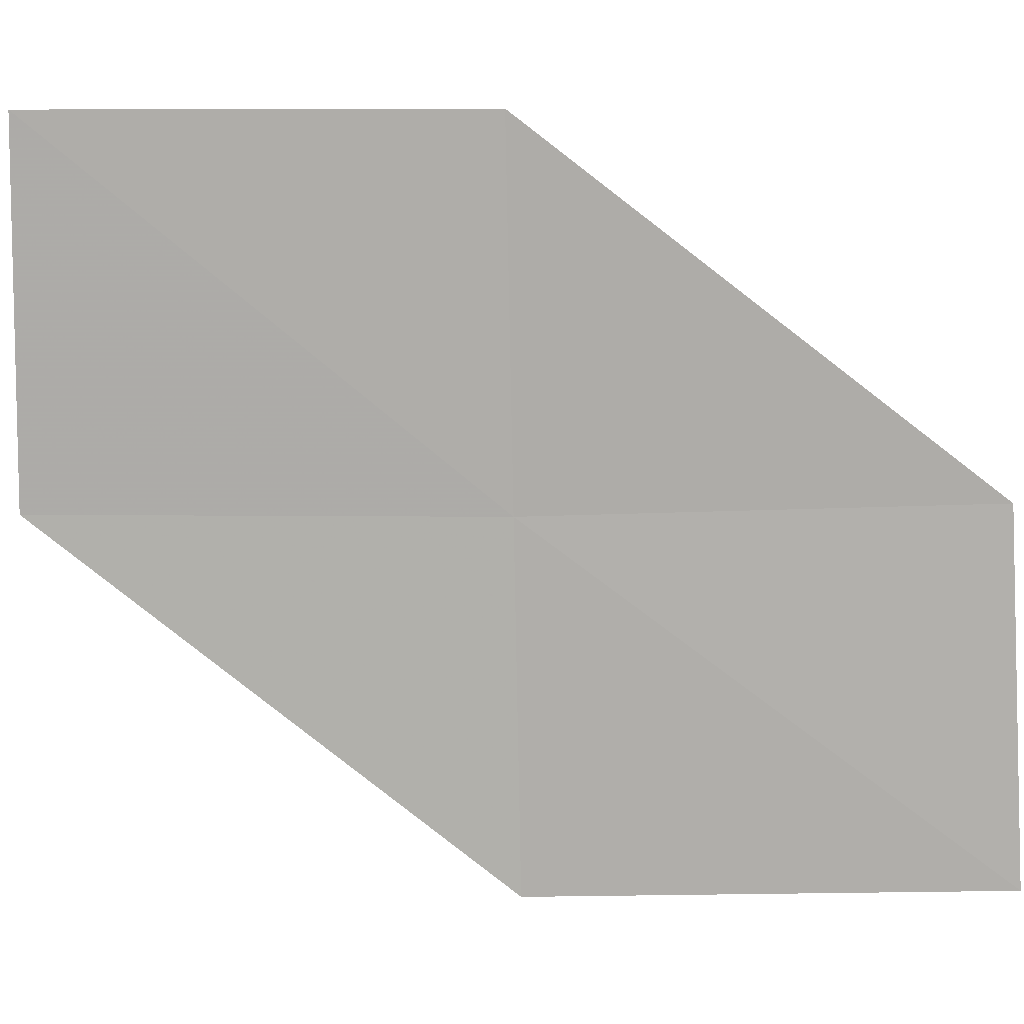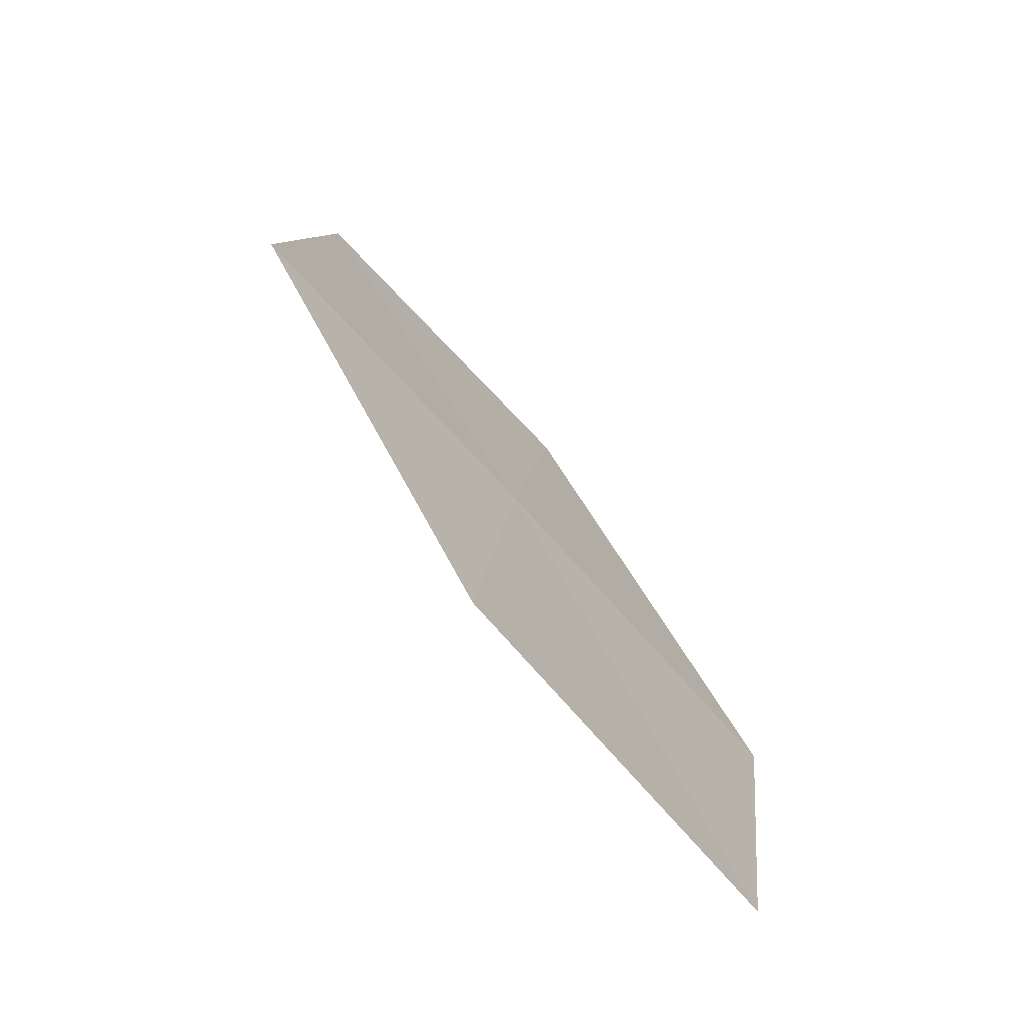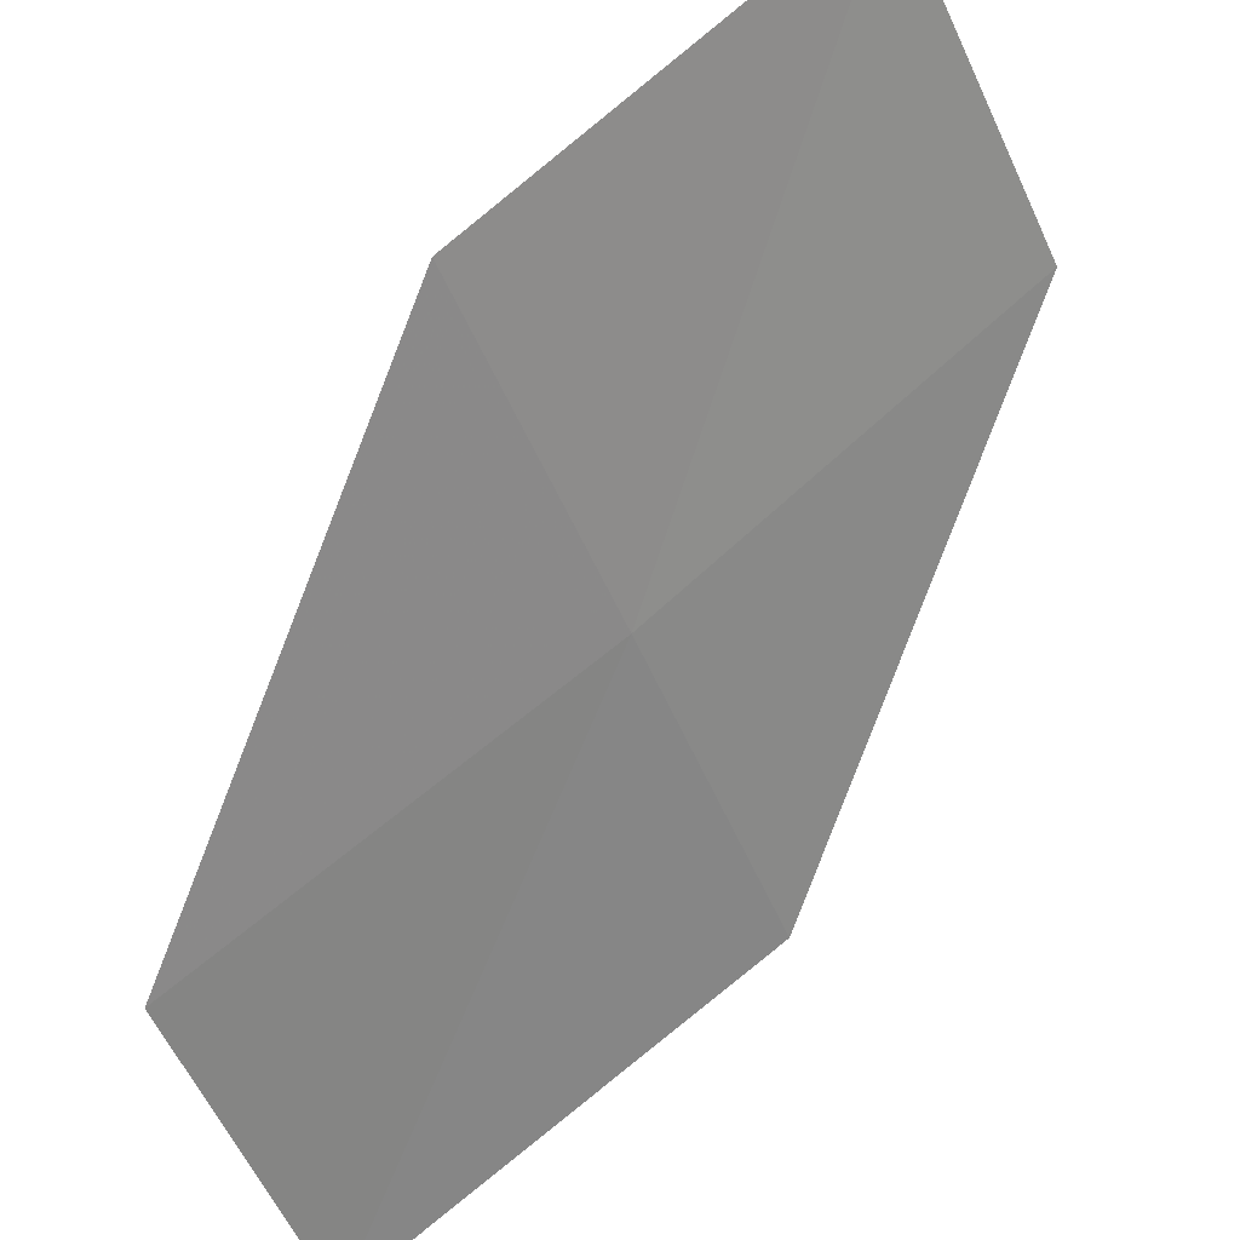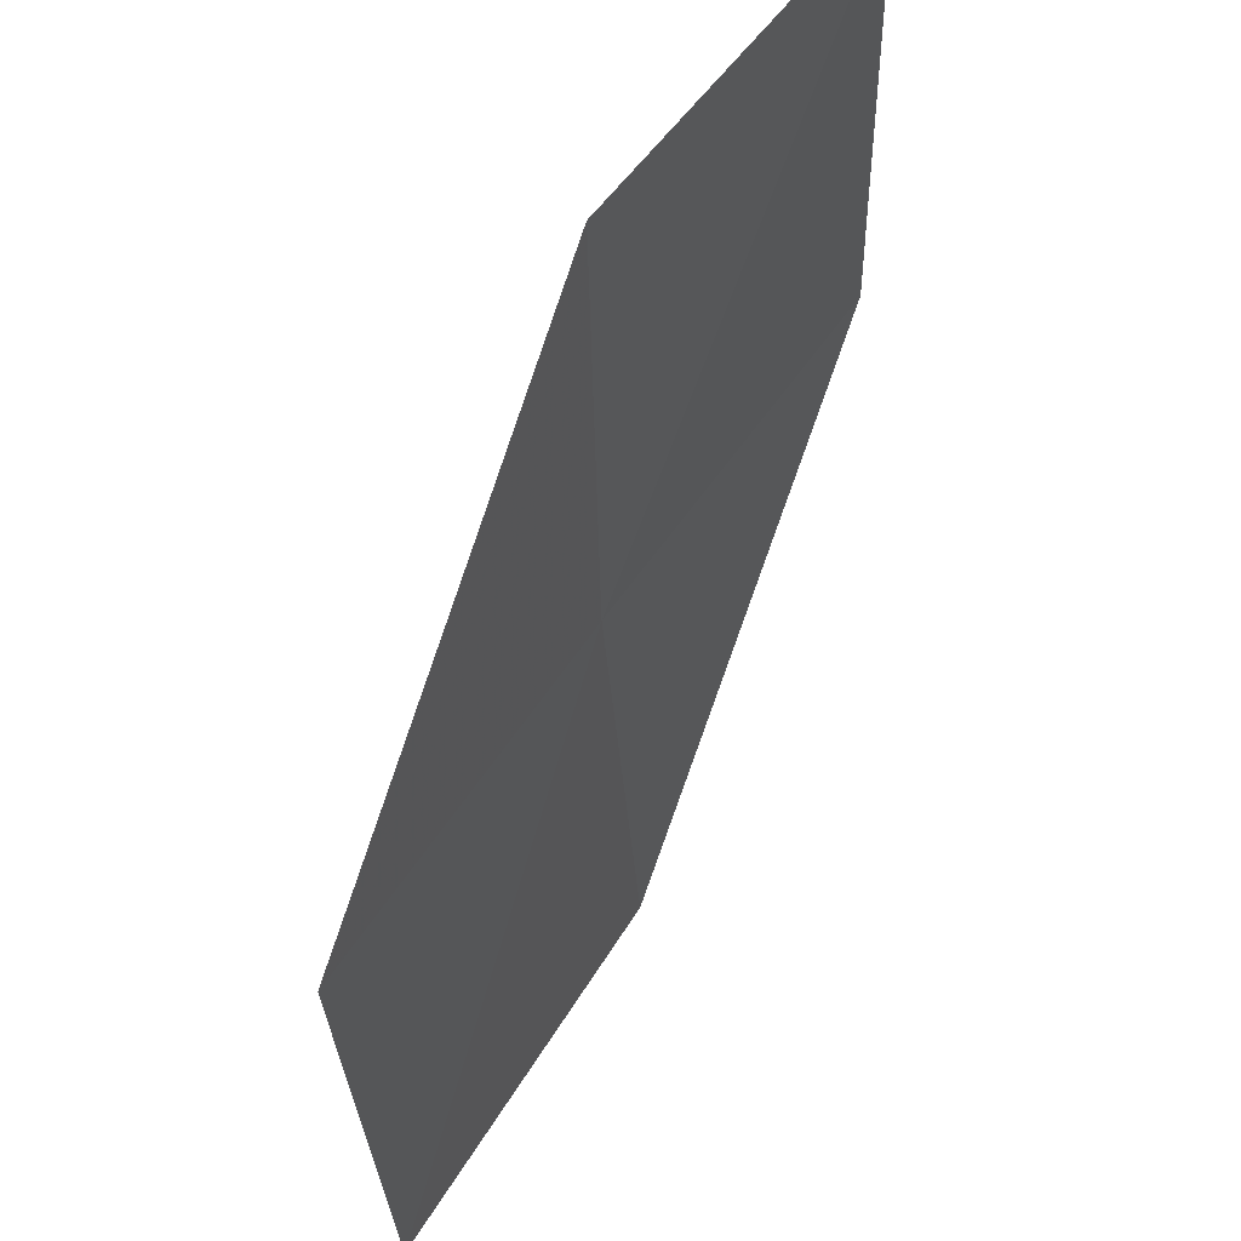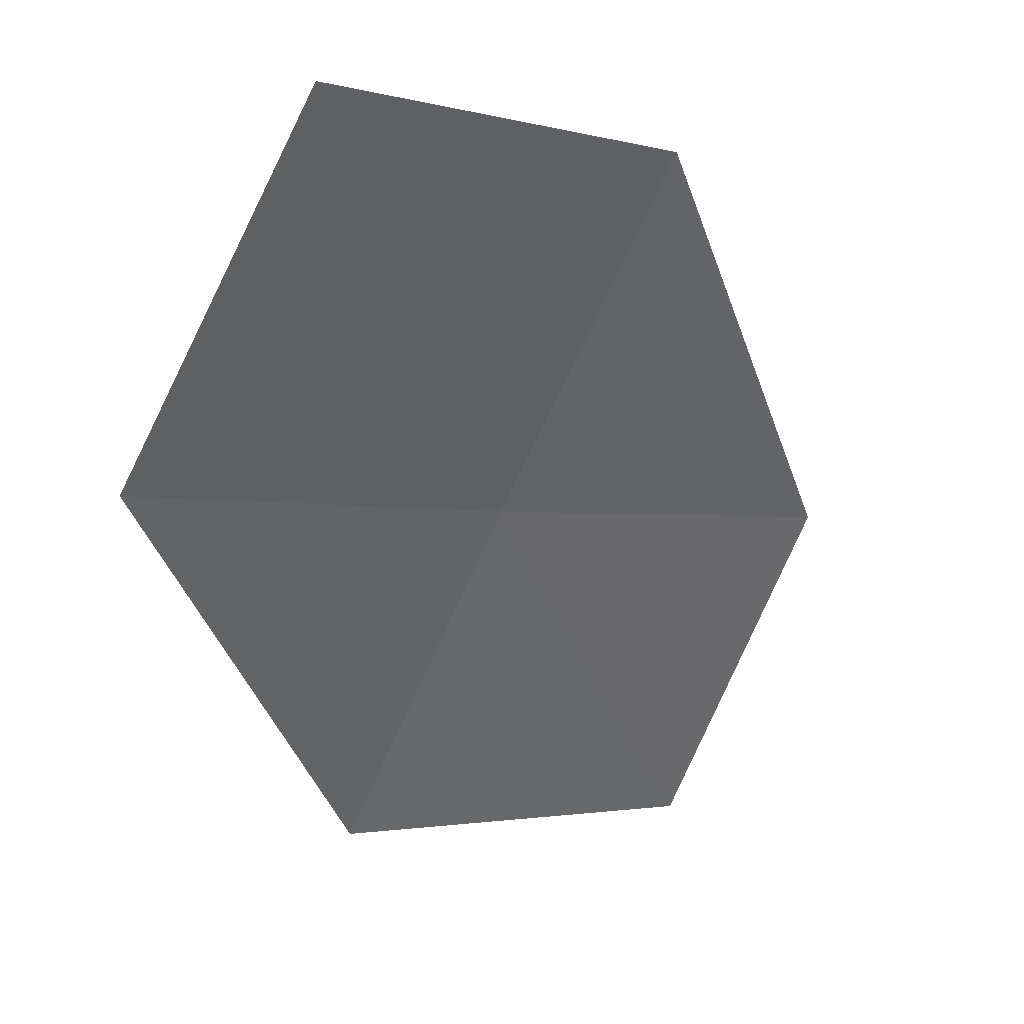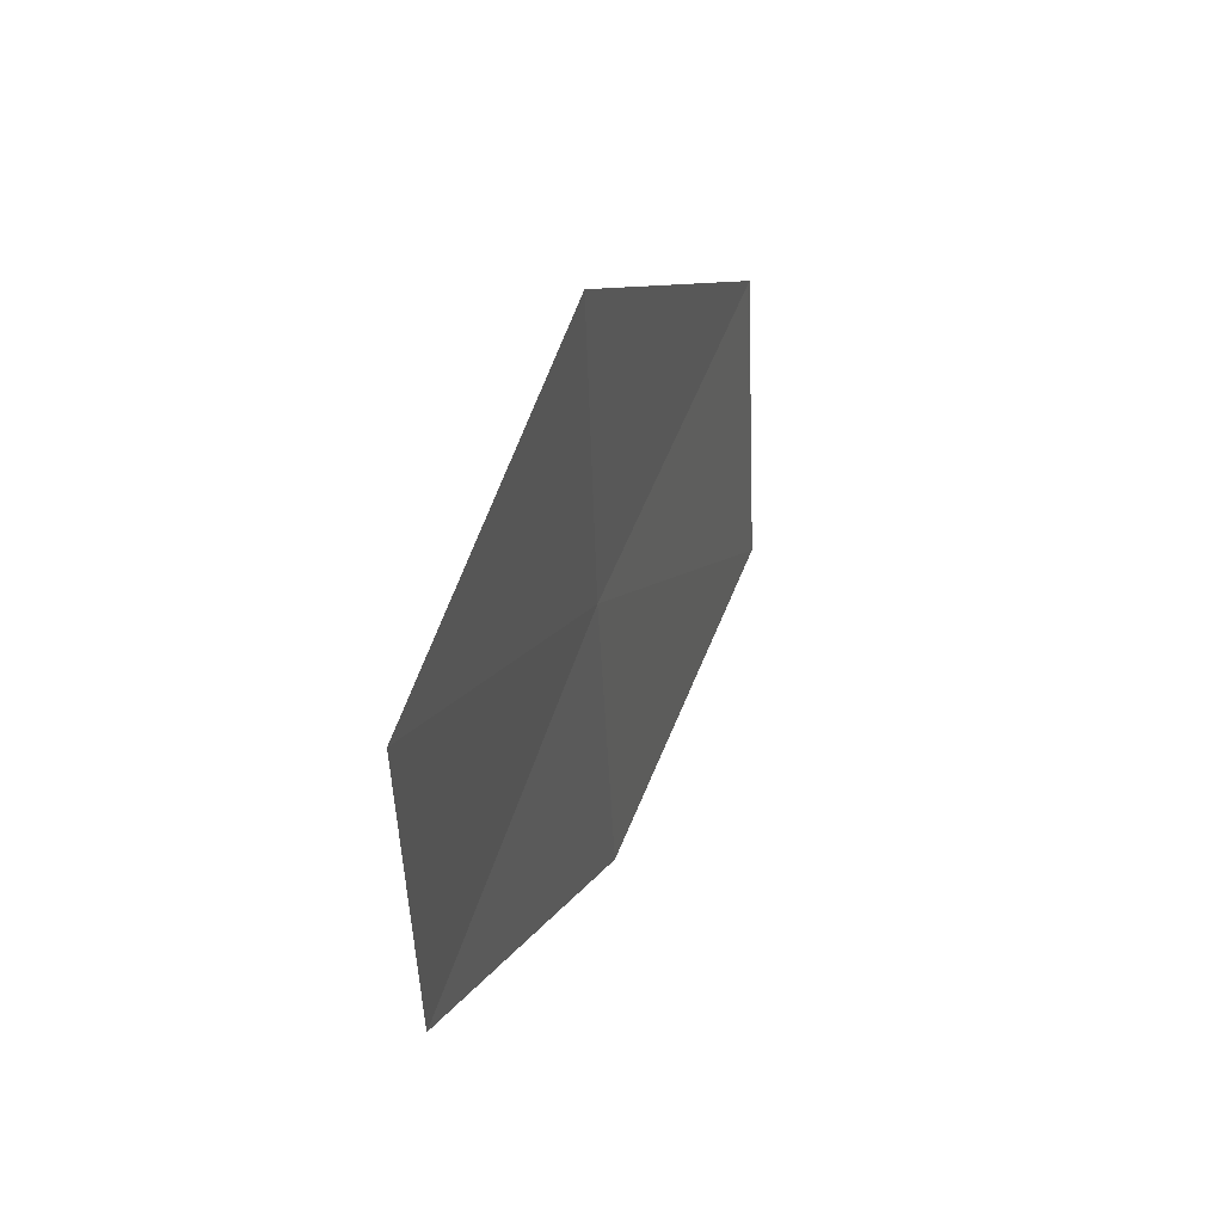
<metadata>
{"format":"obj","ext":"obj","renderer":"f3d","projection":"perspective","resolution":1024,"background":"white","views":[{"elev":-21.4,"azim":-67.0,"up":"+Z"},{"elev":79.8,"azim":-75.9,"up":"+Y"},{"elev":68.6,"azim":69.7,"up":"+Z"},{"elev":-33.6,"azim":-156.8,"up":"+Z"},{"elev":-1.3,"azim":-116.5,"up":"+Z"},{"elev":-30.5,"azim":150.3,"up":"+Y"}]}
</metadata>
<code>
v 19.47 7.44 22.84
v 20.45 6.36 21.94
v 19.91 6.191 22.85
v 20.02 7.647 21.95
v 18.97 8.665 22.86
v 18.91 7.225 23.74
v 18.41 8.41 23.74
f 1 3 2
f 1 2 4
f 1 4 5
f 1 6 3
f 1 7 6
f 1 5 7

</code>
